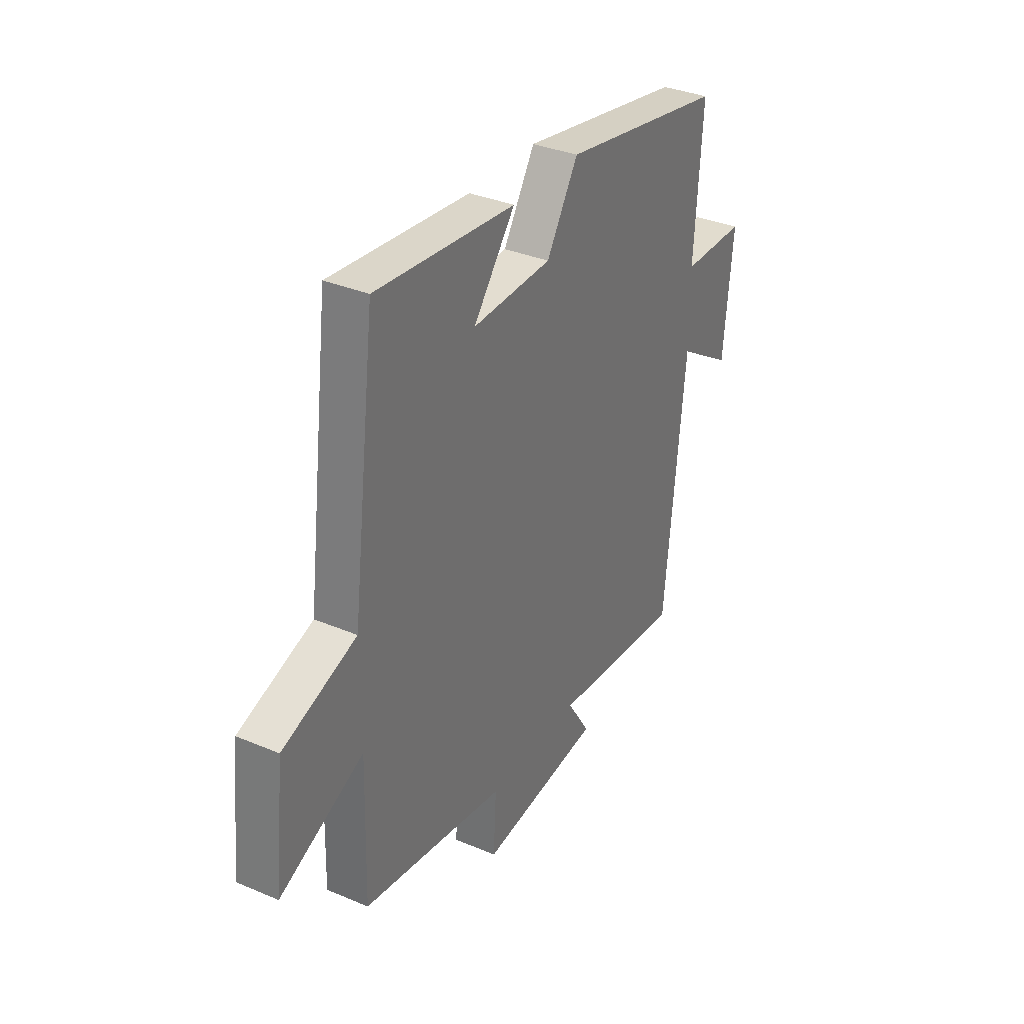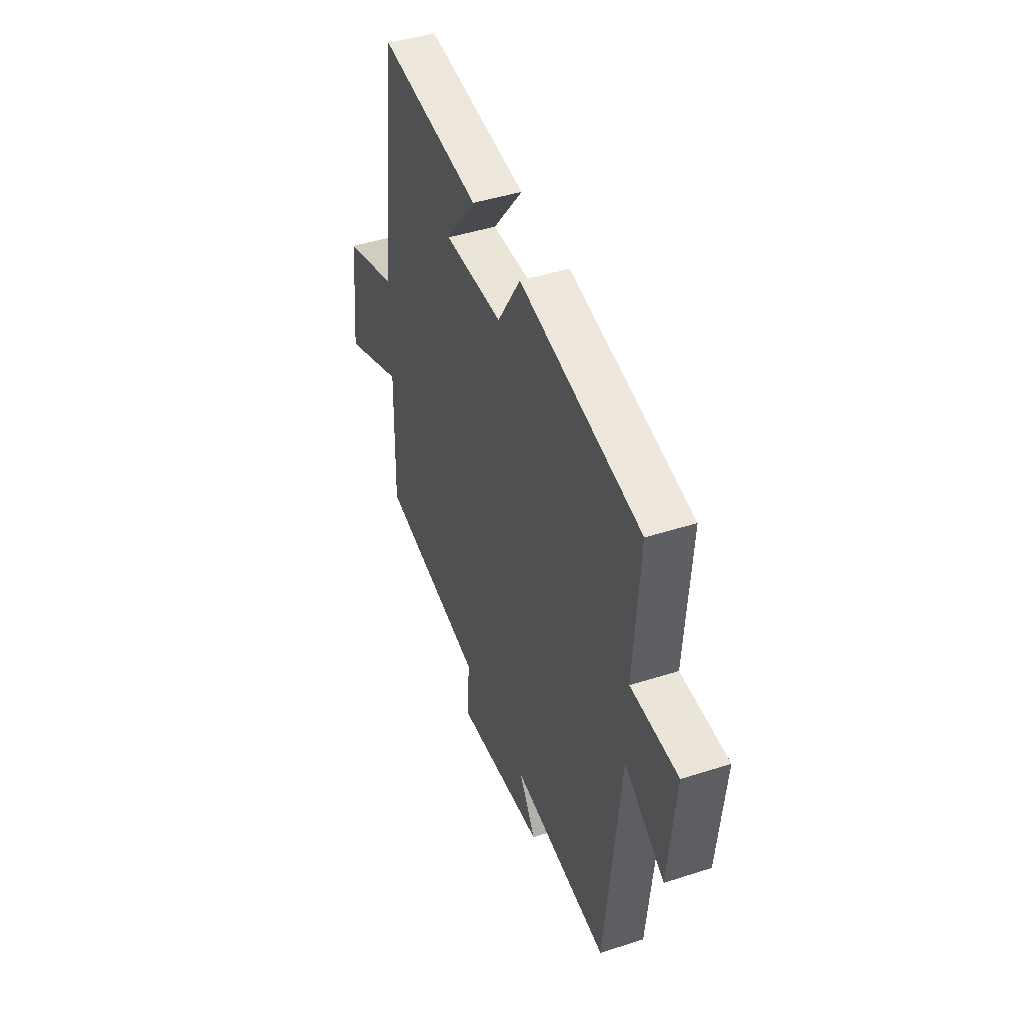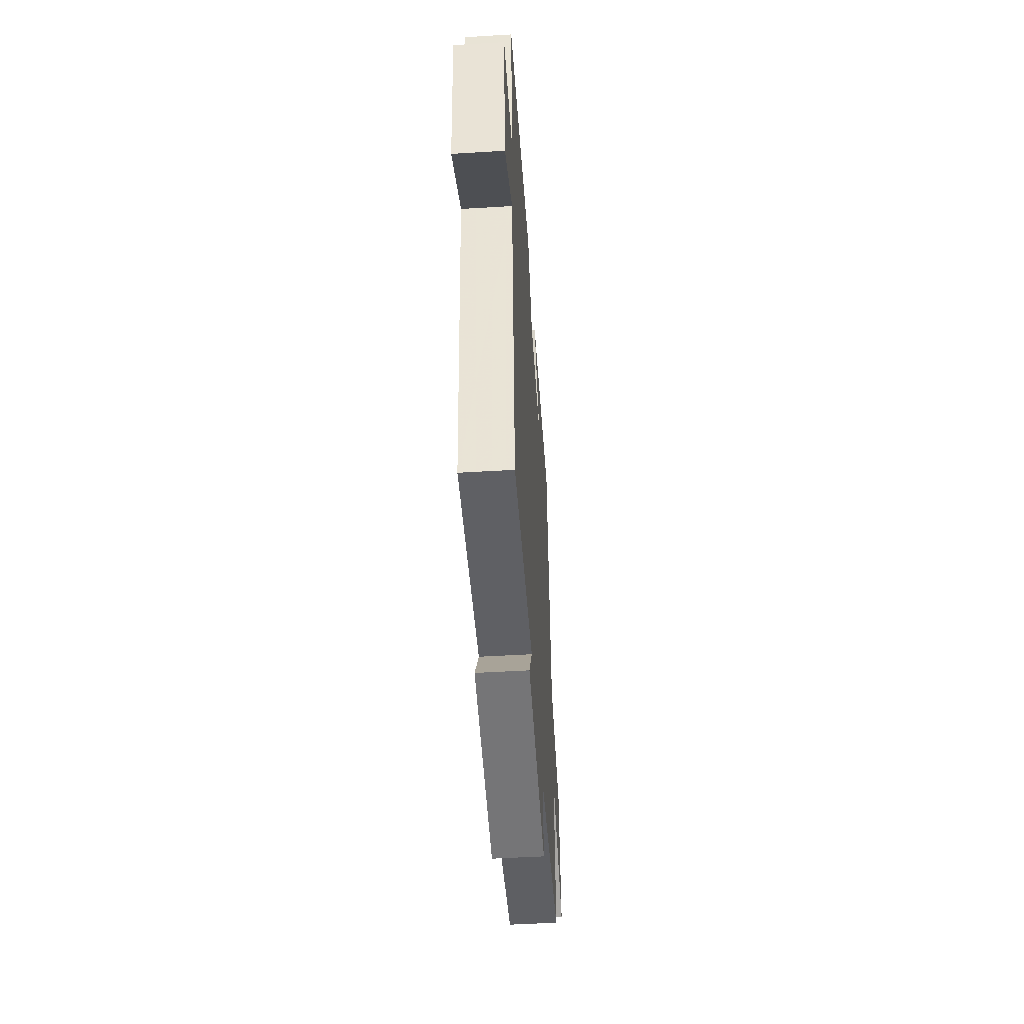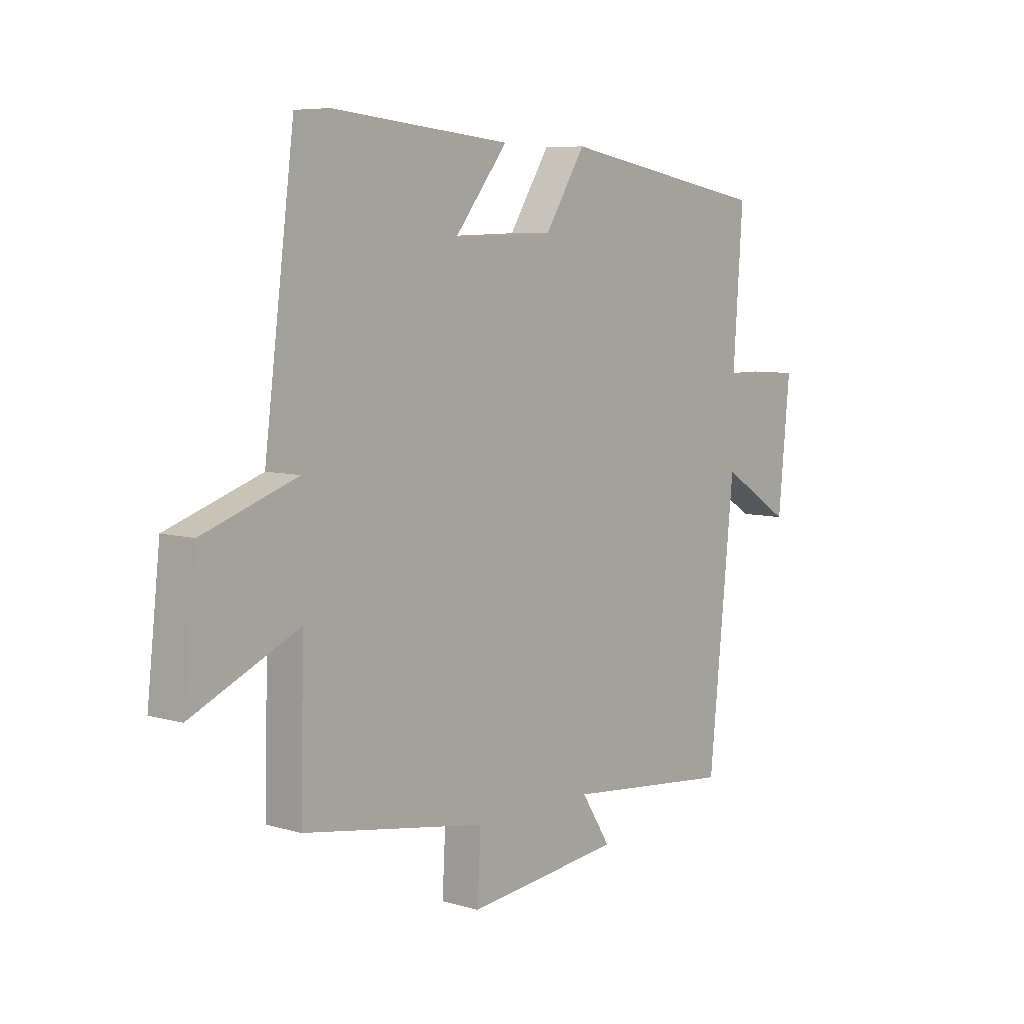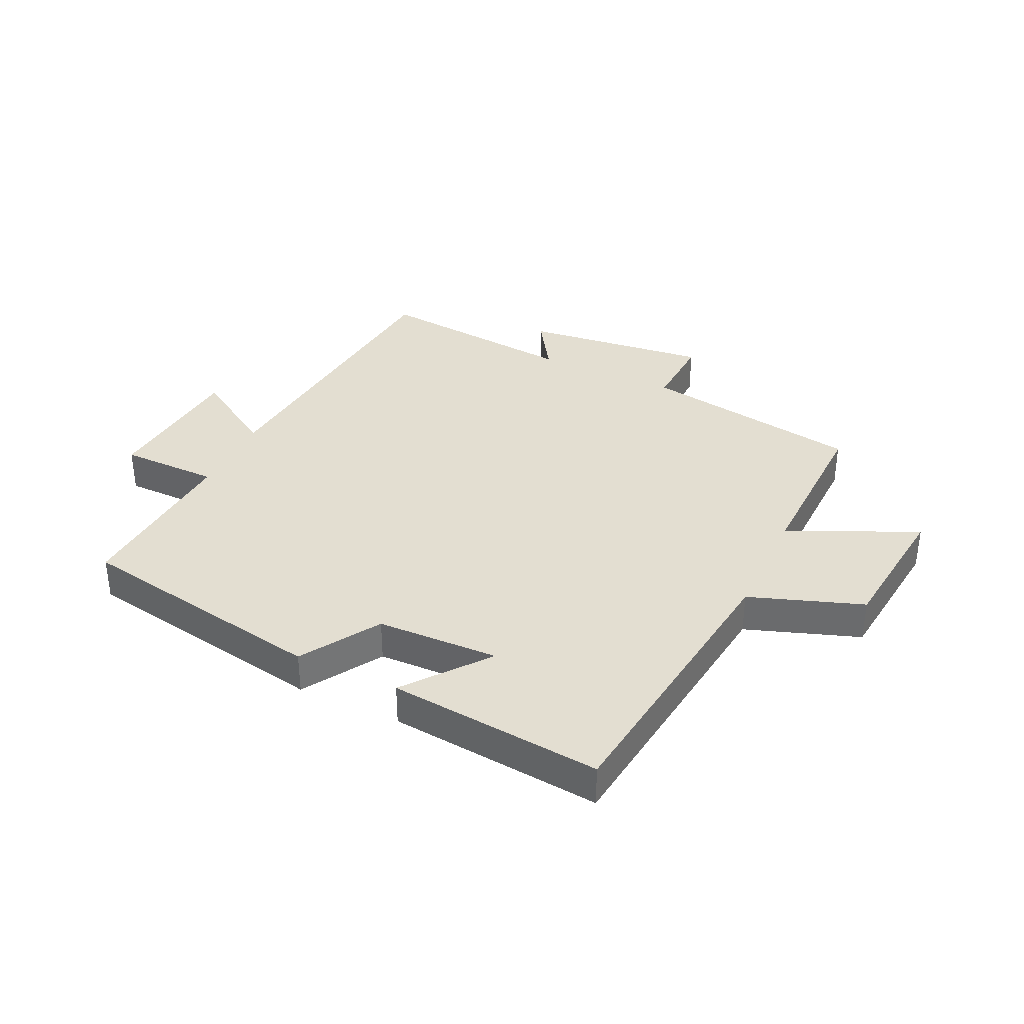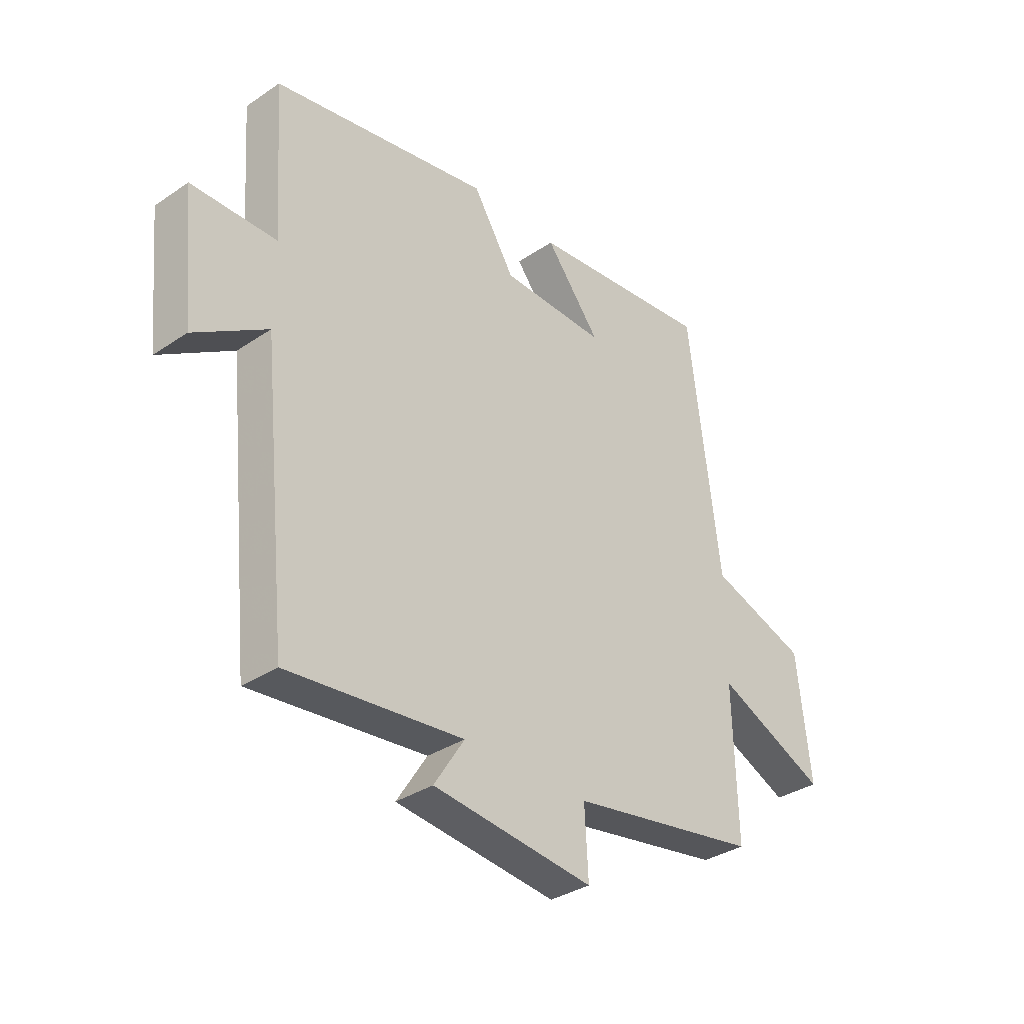
<metadata>
{"format":"obj","ext":"obj","renderer":"f3d","projection":"perspective","resolution":1024,"background":"white","views":[{"elev":34.3,"azim":119.7,"up":"+Z"},{"elev":44.5,"azim":-110.6,"up":"+Z"},{"elev":-50.1,"azim":-86.2,"up":"+Z"},{"elev":6.8,"azim":130.4,"up":"+Z"},{"elev":36.0,"azim":25.2,"up":"+Y"},{"elev":-34.1,"azim":-47.6,"up":"+Z"}]}
</metadata>
<code>
v -0.448 0.07 -0.534
v -0.5 0.07 -0.024
v -0.641 0.07 -0.113
v -0.665 0.07 0.133
v -0.5 0.07 0.134
v -0.52 0.07 0.424
v -0.097 0.07 0.5
v -0.016 0.07 0.37
v 0.188 0.07 0.364
v 0.081 0.07 0.5
v 0.439 0.07 0.535
v 0.5 0.07 0.049
v 0.689 0.07 -0.017
v 0.715 0.07 -0.253
v 0.5 0.07 -0.155
v 0.507 0.07 -0.439
v 0.138 0.07 -0.5
v 0.145 0.07 -0.628
v -0.167 0.07 -0.592
v -0.108 0.07 -0.5
v -0.448 0 -0.534
v -0.5 0 -0.024
v -0.641 0 -0.113
v -0.665 0 0.133
v -0.5 0 0.134
v -0.52 0 0.424
v -0.097 0 0.5
v -0.016 0 0.37
v 0.188 0 0.364
v 0.081 0 0.5
v 0.439 0 0.535
v 0.5 0 0.049
v 0.689 0 -0.017
v 0.715 0 -0.253
v 0.5 0 -0.155
v 0.507 0 -0.439
v 0.138 0 -0.5
v 0.145 0 -0.628
v -0.167 0 -0.592
v -0.108 0 -0.5
f 17 18 19 20
f 15 16 17 20
f 15 20 1 2
f 12 13 14 15
f 12 15 2
f 9 10 11 12
f 8 9 12 2
f 5 6 7 8
f 5 8 2 3
f 3 4 5
f 40 39 38 37
f 40 37 36 35
f 22 21 40 35
f 35 34 33 32
f 22 35 32
f 32 31 30 29
f 22 32 29 28
f 28 27 26 25
f 23 22 28 25
f 25 24 23
f 1 21 22 2
f 2 22 23 3
f 3 23 24 4
f 4 24 25 5
f 5 25 26 6
f 6 26 27 7
f 7 27 28 8
f 8 28 29 9
f 9 29 30 10
f 10 30 31 11
f 11 31 32 12
f 12 32 33 13
f 13 33 34 14
f 14 34 35 15
f 15 35 36 16
f 16 36 37 17
f 17 37 38 18
f 18 38 39 19
f 19 39 40 20
f 20 40 21 1

</code>
